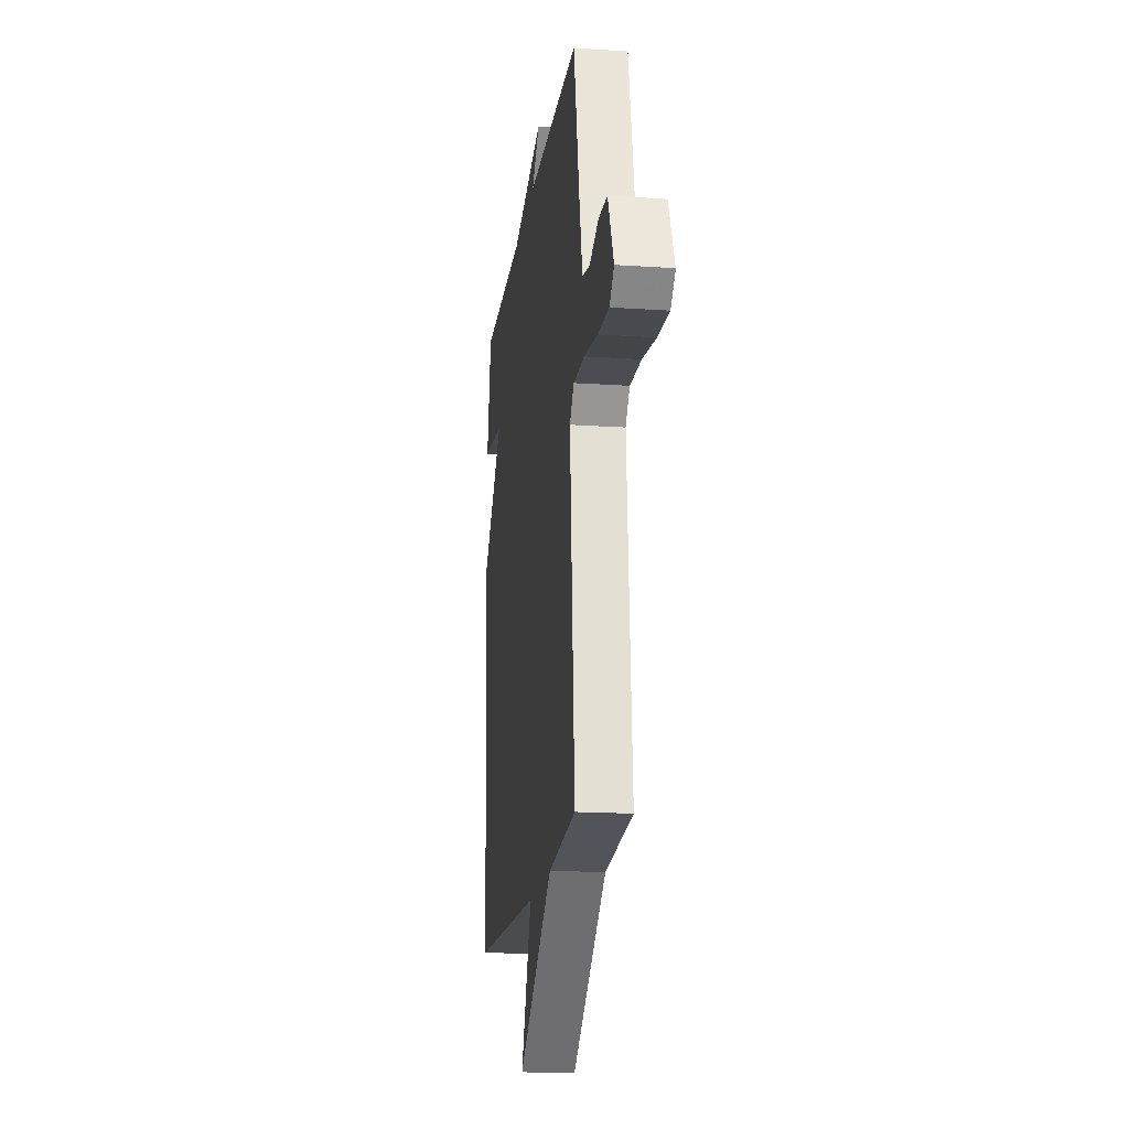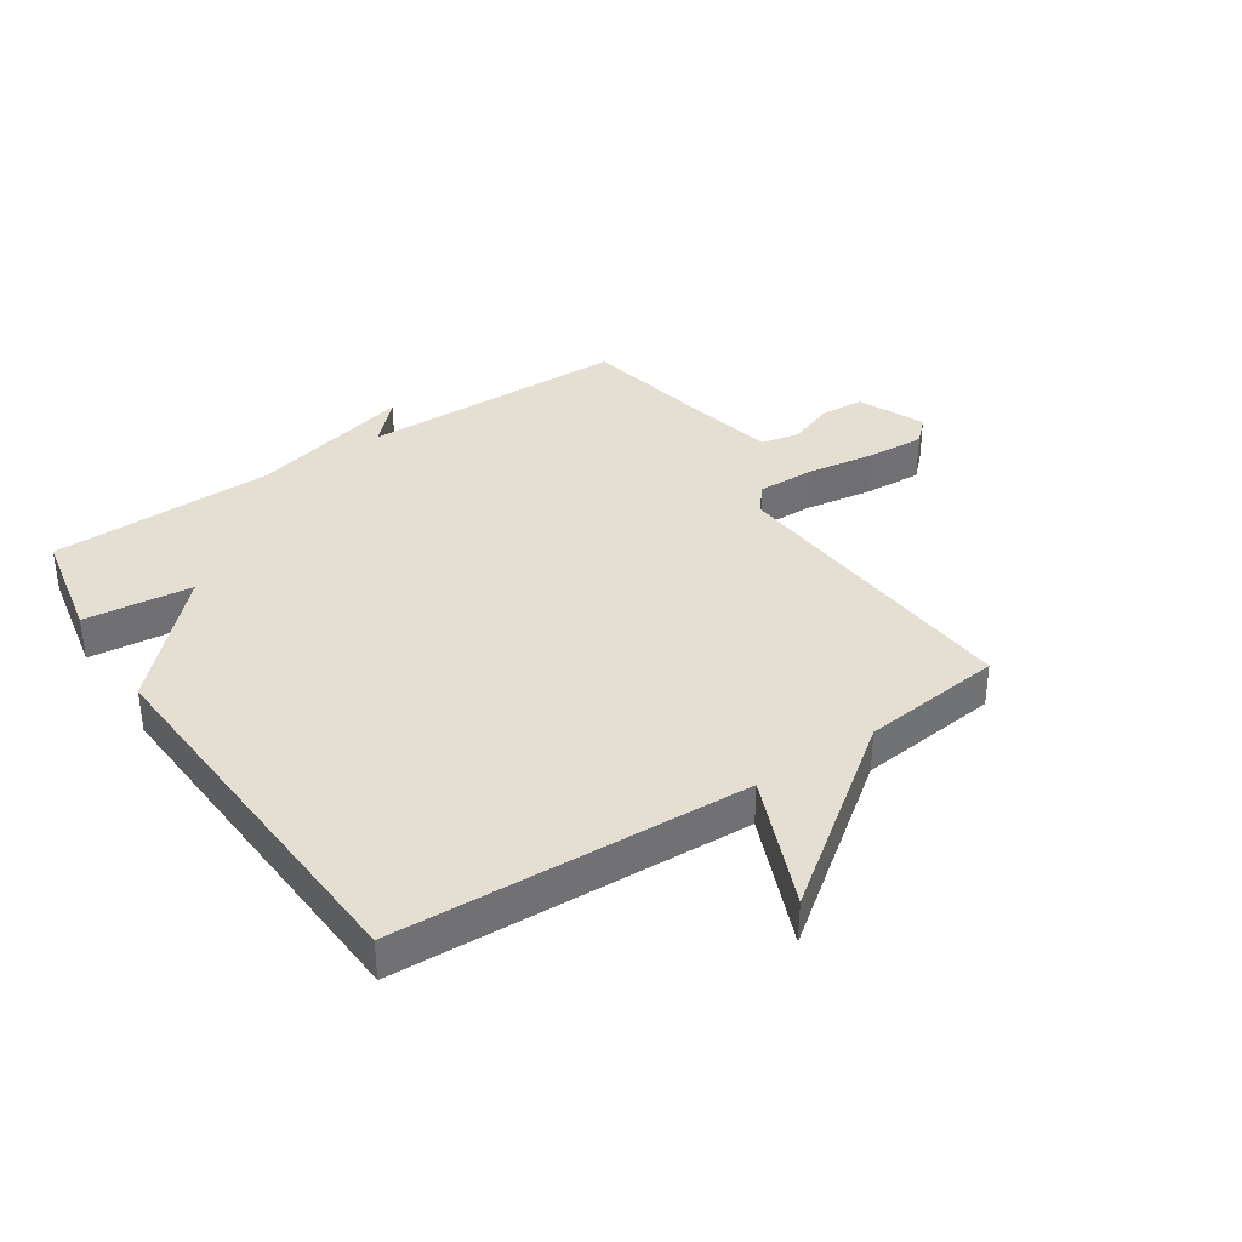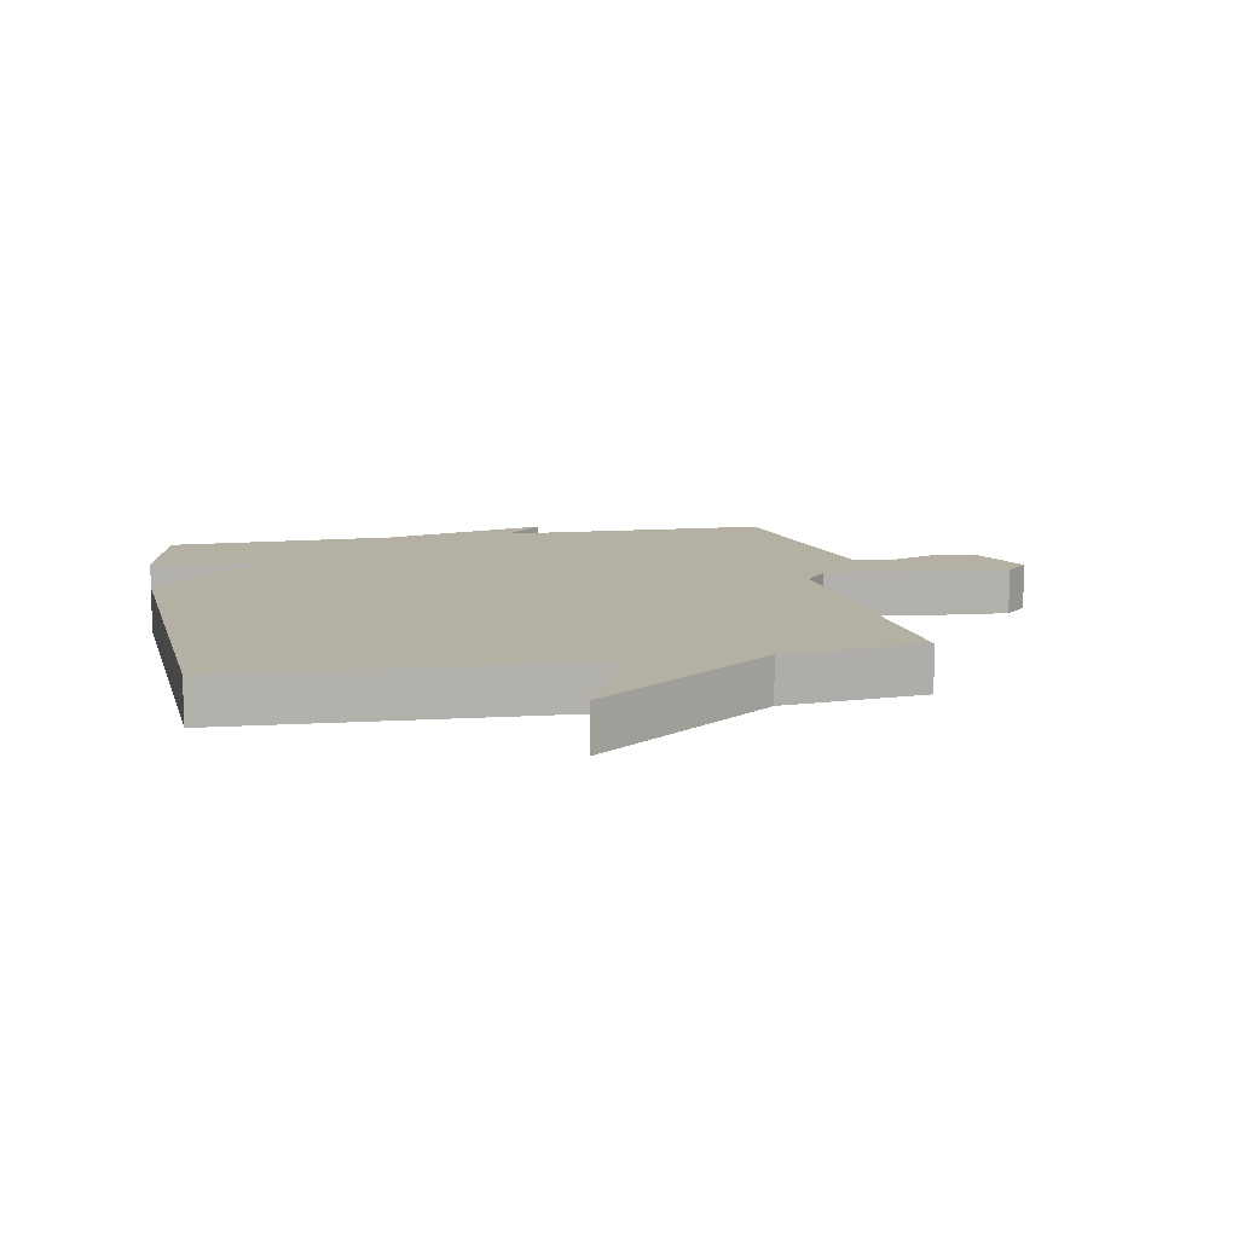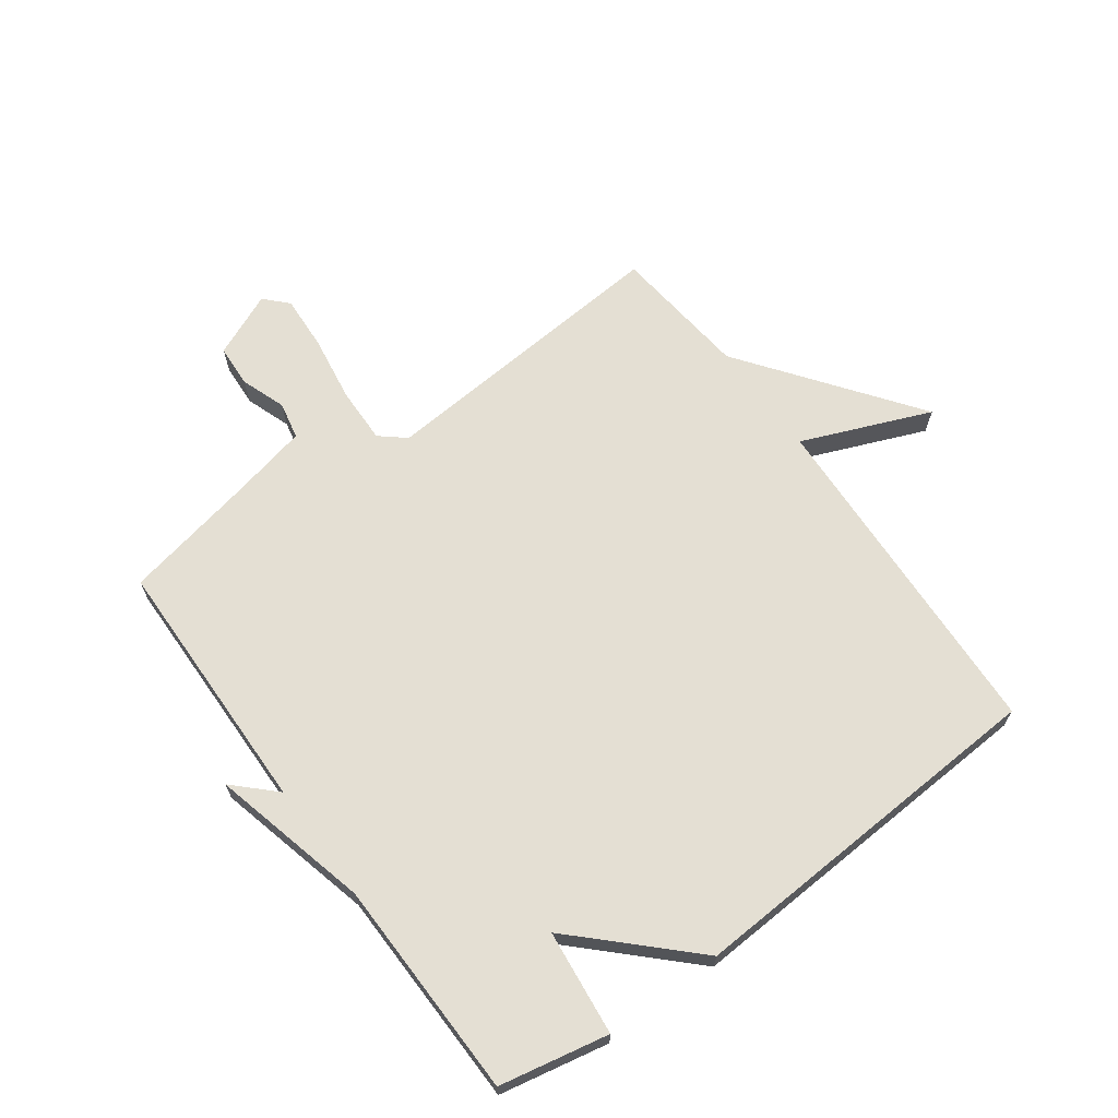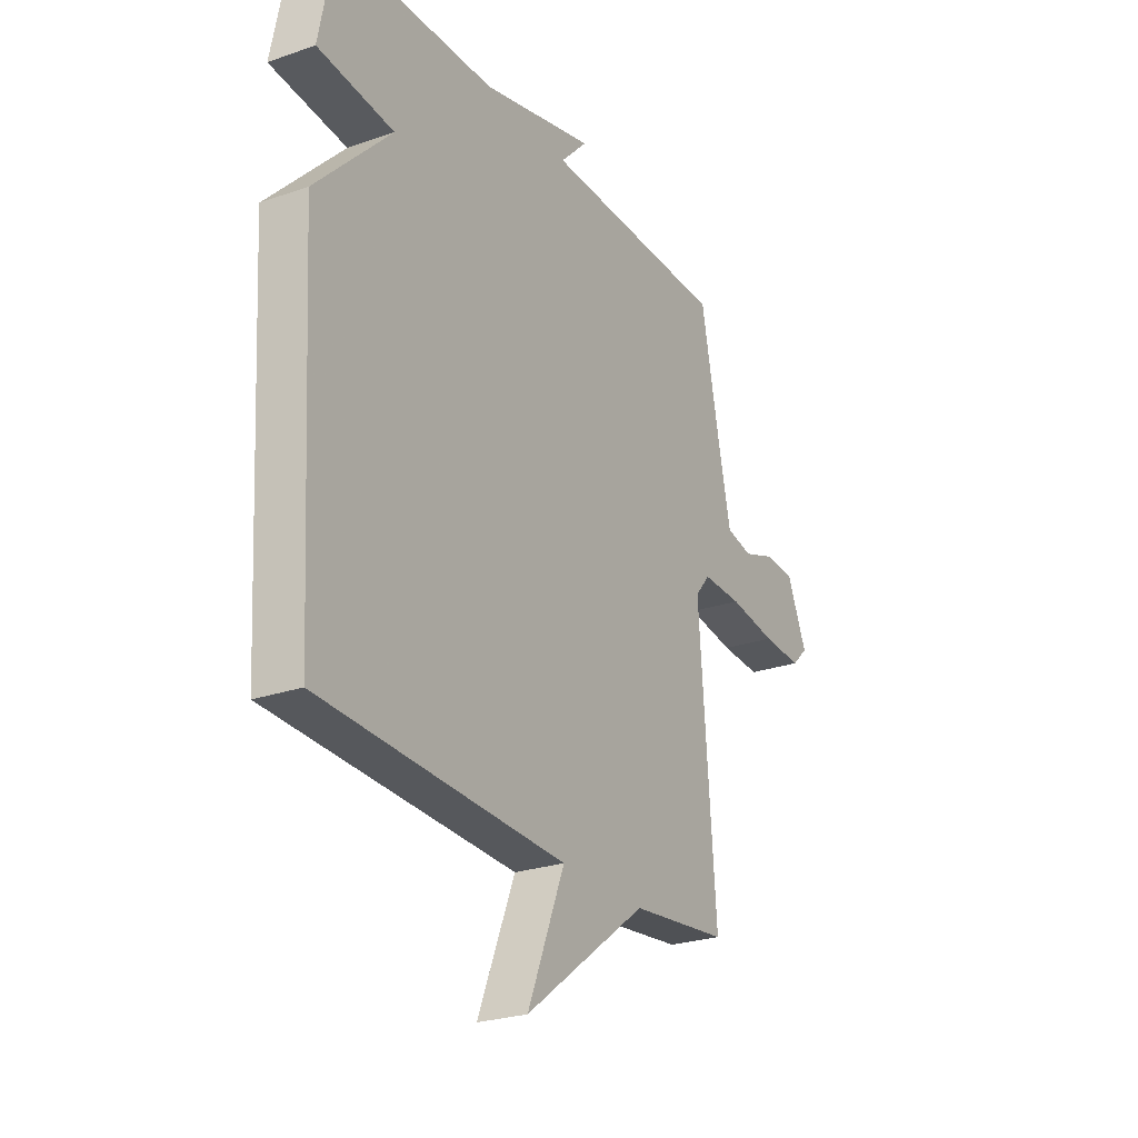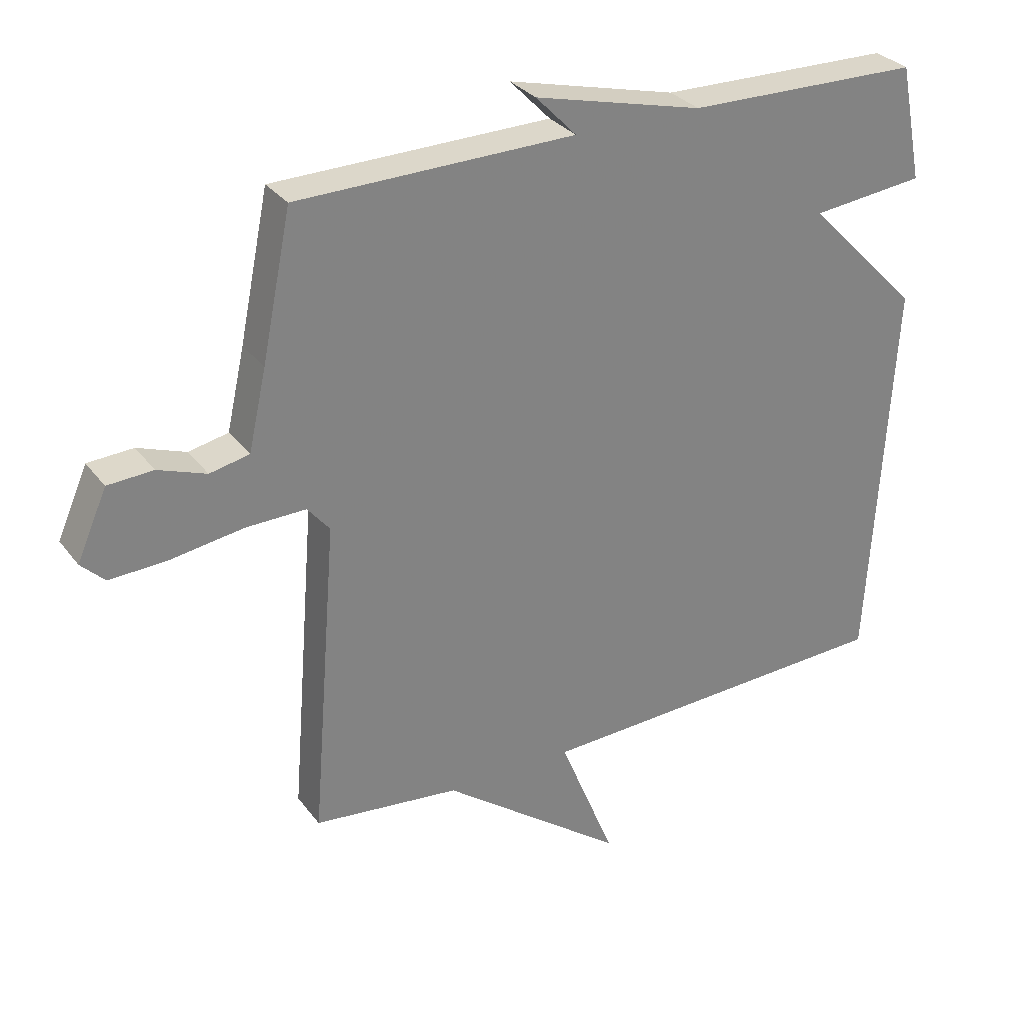
<metadata>
{"format":"obj","ext":"obj","renderer":"f3d","projection":"perspective","resolution":1024,"background":"white","views":[{"elev":-17.6,"azim":-97.6,"up":"+Z"},{"elev":37.2,"azim":146.4,"up":"+Y"},{"elev":11.4,"azim":169.1,"up":"+Y"},{"elev":66.5,"azim":54.0,"up":"+Y"},{"elev":-25.4,"azim":119.2,"up":"+Z"},{"elev":30.3,"azim":-30.0,"up":"+Z"}]}
</metadata>
<code>
v 0.5 0.07 0.5
v 0.536 0.07 0.318
v 0.36 0.07 0.299
v 0.536 0.07 0.118
v 0.5 0.07 -0.5
v -0.071 0.07 -0.525
v 0.016 0.07 -0.739
v -0.271 0.07 -0.525
v -0.5 0.07 -0.5
v -0.46 0.07 -0.001
v -0.495 0.07 0.041
v -0.588 0.07 0.039
v -0.699 0.07 0.022
v -0.792 0.07 0.017
v -0.829 0.07 0.053
v -0.782 0.07 0.16
v -0.711 0.07 0.164
v -0.636 0.07 0.137
v -0.574 0.07 0.15
v -0.546 0.07 0.275
v -0.5 0.07 0.5
v -0.066 0.07 0.507
v -0.13 0.07 0.573
v 0.134 0.07 0.507
v 0.5 0 0.5
v 0.536 0 0.318
v 0.36 0 0.299
v 0.536 0 0.118
v 0.5 0 -0.5
v -0.071 0 -0.525
v 0.016 0 -0.739
v -0.271 0 -0.525
v -0.5 0 -0.5
v -0.46 0 -0.001
v -0.495 0 0.041
v -0.588 0 0.039
v -0.699 0 0.022
v -0.792 0 0.017
v -0.829 0 0.053
v -0.782 0 0.16
v -0.711 0 0.164
v -0.636 0 0.137
v -0.574 0 0.15
v -0.546 0 0.275
v -0.5 0 0.5
v -0.066 0 0.507
v -0.13 0 0.573
v 0.134 0 0.507
f 22 23 24
f 1 2 3
f 24 1 3
f 22 24 3
f 21 22 3
f 20 21 3
f 3 4 5
f 20 3 5
f 19 20 5
f 18 19 5
f 16 17 18
f 15 16 18
f 14 15 18
f 13 14 18
f 12 13 18
f 11 12 18
f 11 18 5
f 10 11 5
f 10 5 6
f 9 10 6
f 8 9 6
f 6 7 8
f 48 47 46
f 27 26 25
f 27 25 48
f 27 48 46
f 27 46 45
f 27 45 44
f 29 28 27
f 29 27 44
f 29 44 43
f 29 43 42
f 42 41 40
f 42 40 39
f 42 39 38
f 42 38 37
f 42 37 36
f 42 36 35
f 29 42 35
f 29 35 34
f 30 29 34
f 30 34 33
f 30 33 32
f 32 31 30
f 1 25 26 2
f 2 26 27 3
f 3 27 28 4
f 4 28 29 5
f 5 29 30 6
f 6 30 31 7
f 7 31 32 8
f 8 32 33 9
f 9 33 34 10
f 10 34 35 11
f 11 35 36 12
f 12 36 37 13
f 13 37 38 14
f 14 38 39 15
f 15 39 40 16
f 16 40 41 17
f 17 41 42 18
f 18 42 43 19
f 19 43 44 20
f 20 44 45 21
f 21 45 46 22
f 22 46 47 23
f 23 47 48 24
f 24 48 25 1

</code>
